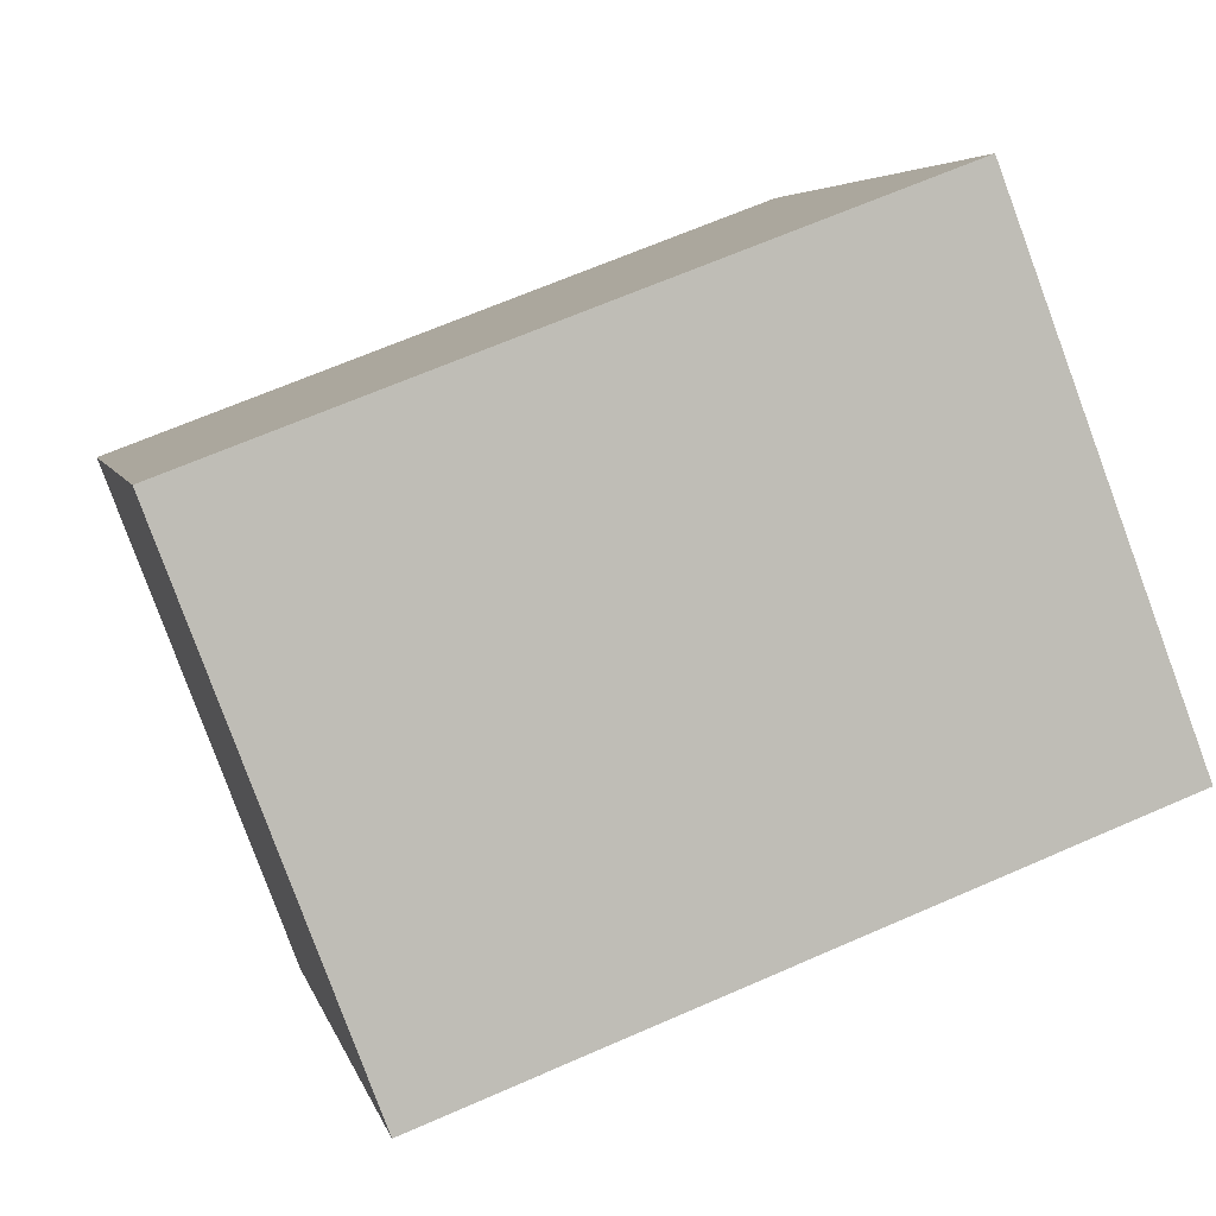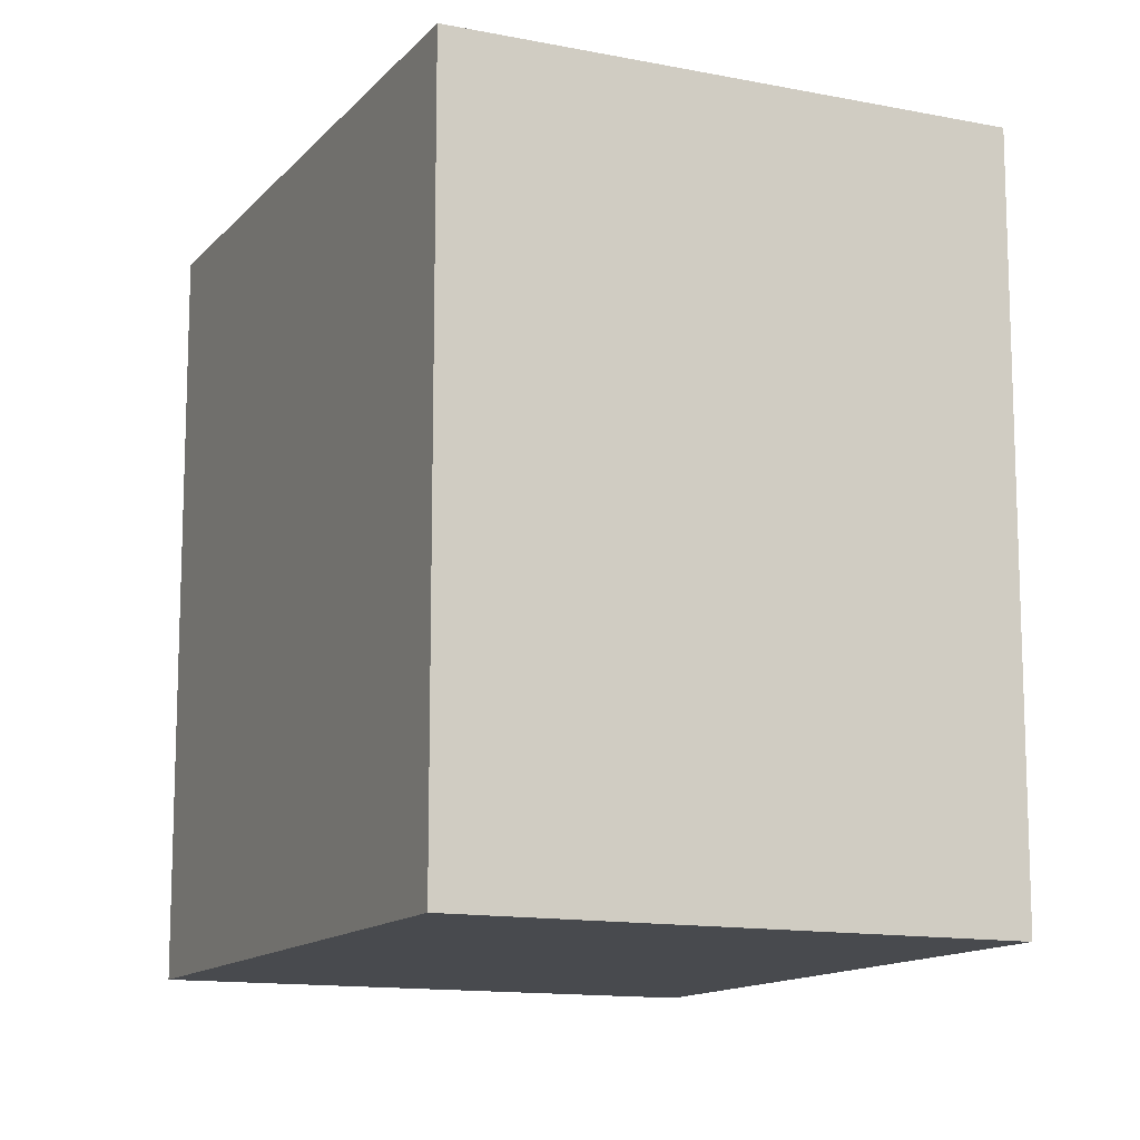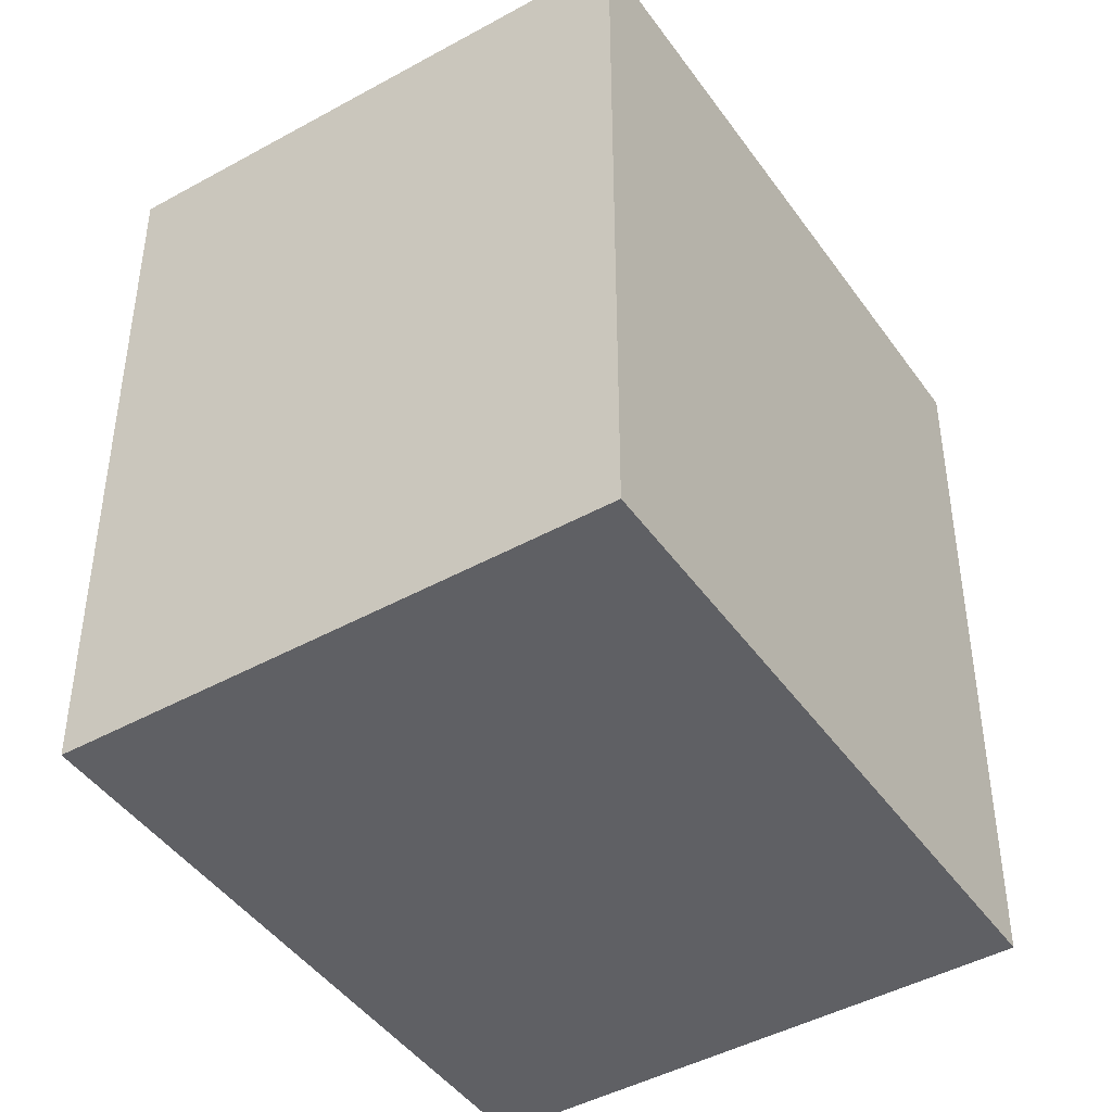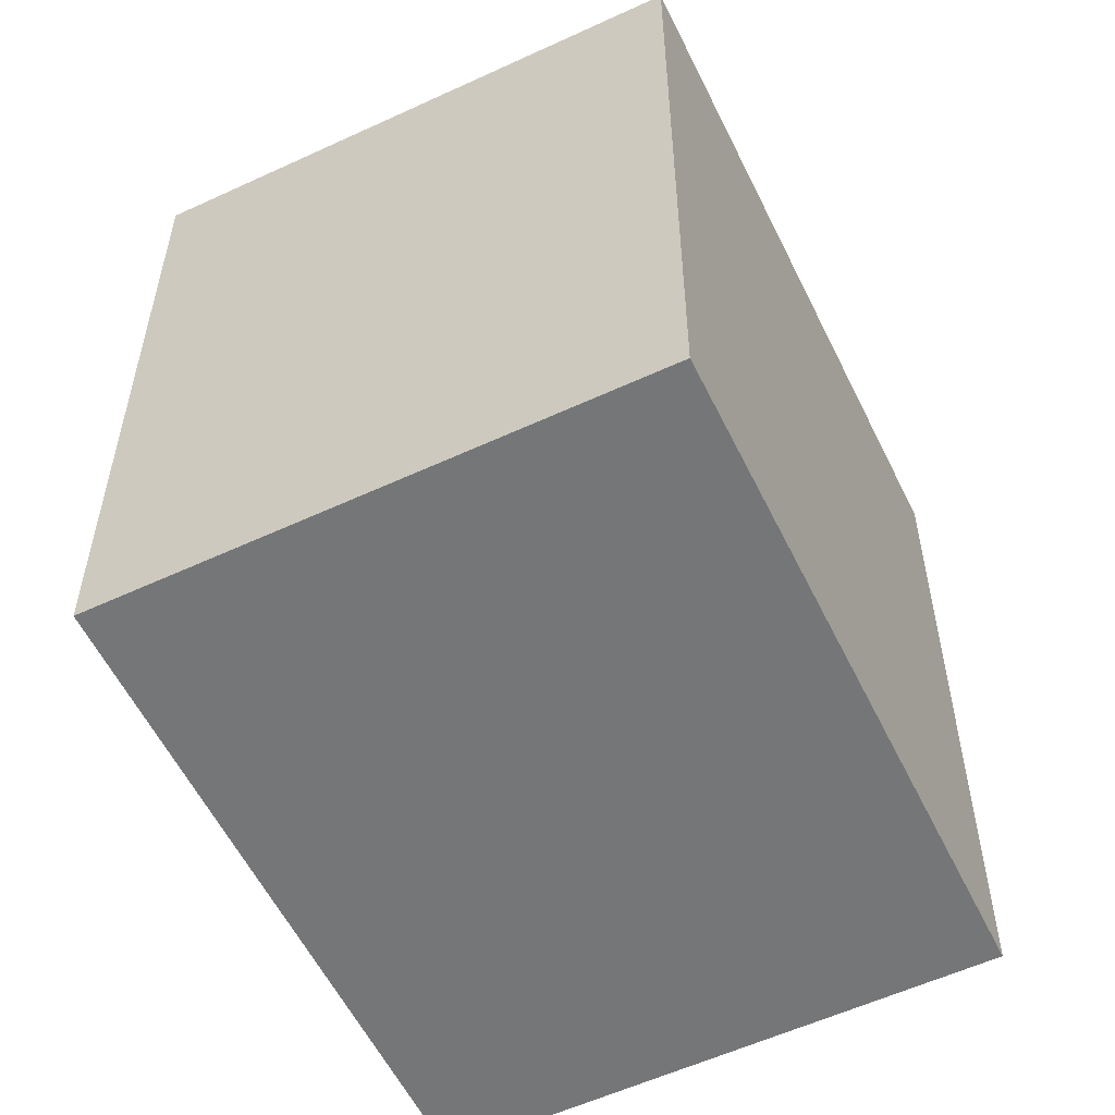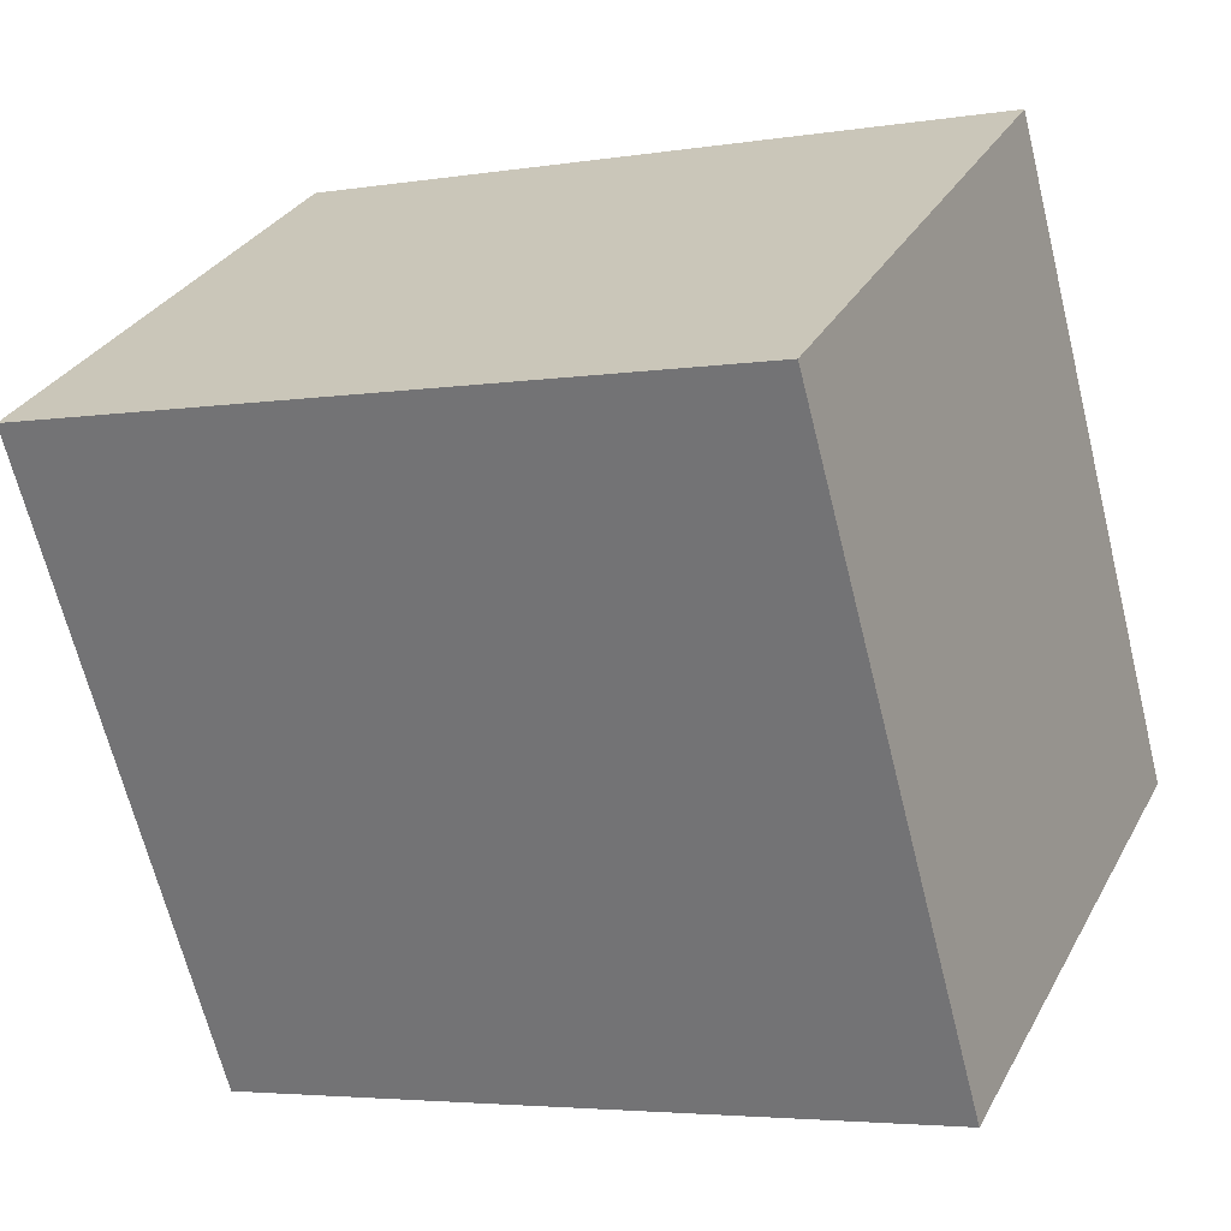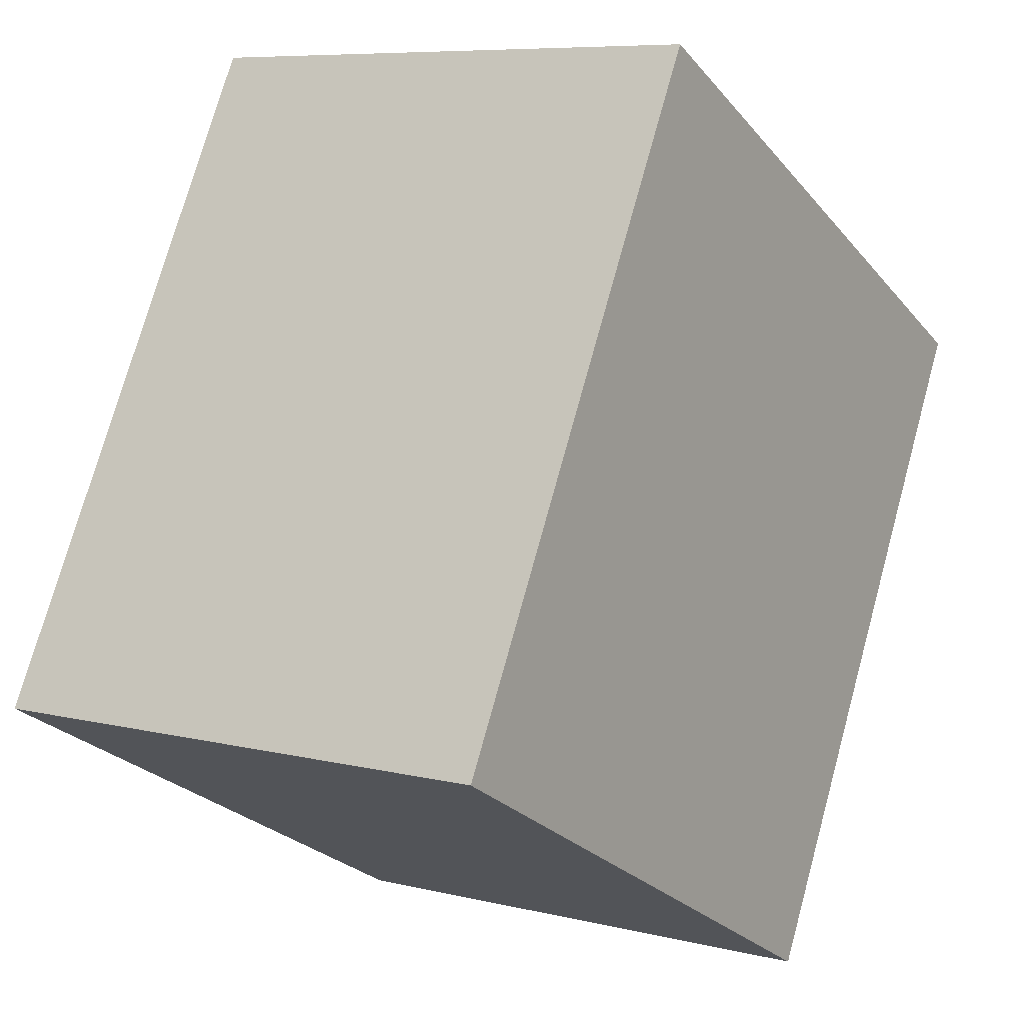
<metadata>
{"format":"obj","ext":"obj","renderer":"f3d","projection":"perspective","resolution":1024,"background":"white","views":[{"elev":66.0,"azim":-113.8,"up":"+Z"},{"elev":-12.9,"azim":124.3,"up":"+Y"},{"elev":-44.7,"azim":1.9,"up":"+Y"},{"elev":-56.8,"azim":-5.1,"up":"+Y"},{"elev":-4.1,"azim":-62.0,"up":"+Z"},{"elev":74.0,"azim":15.4,"up":"+Z"}]}
</metadata>
<code>
v  2.213 1.98 -0.794
v  0 1.98 1.212e-16
v  1.279 1.98 0.766
v  0.934 1.98 -1.56
v  1.279 -4.69e-17 0.766
v  2.213 4.862e-17 -0.794
v  0.934 9.552e-17 -1.56
v  0 0 0
g defaultobject
f 1 2 3
f 2 1 4
f 5 1 3
f 1 5 6
f 6 4 1
f 4 6 7
f 7 2 4
f 2 7 8
f 8 3 2
f 3 8 5
f 8 6 5
f 6 8 7

</code>
